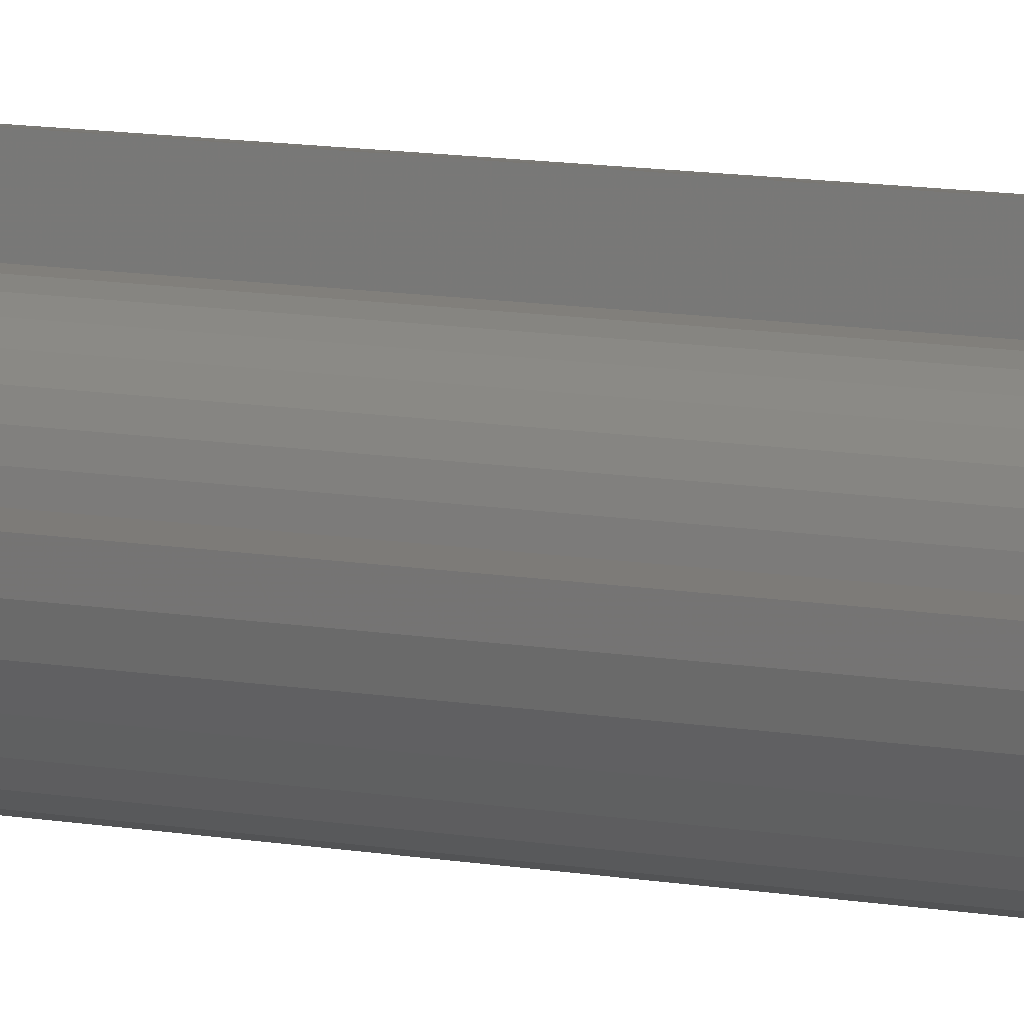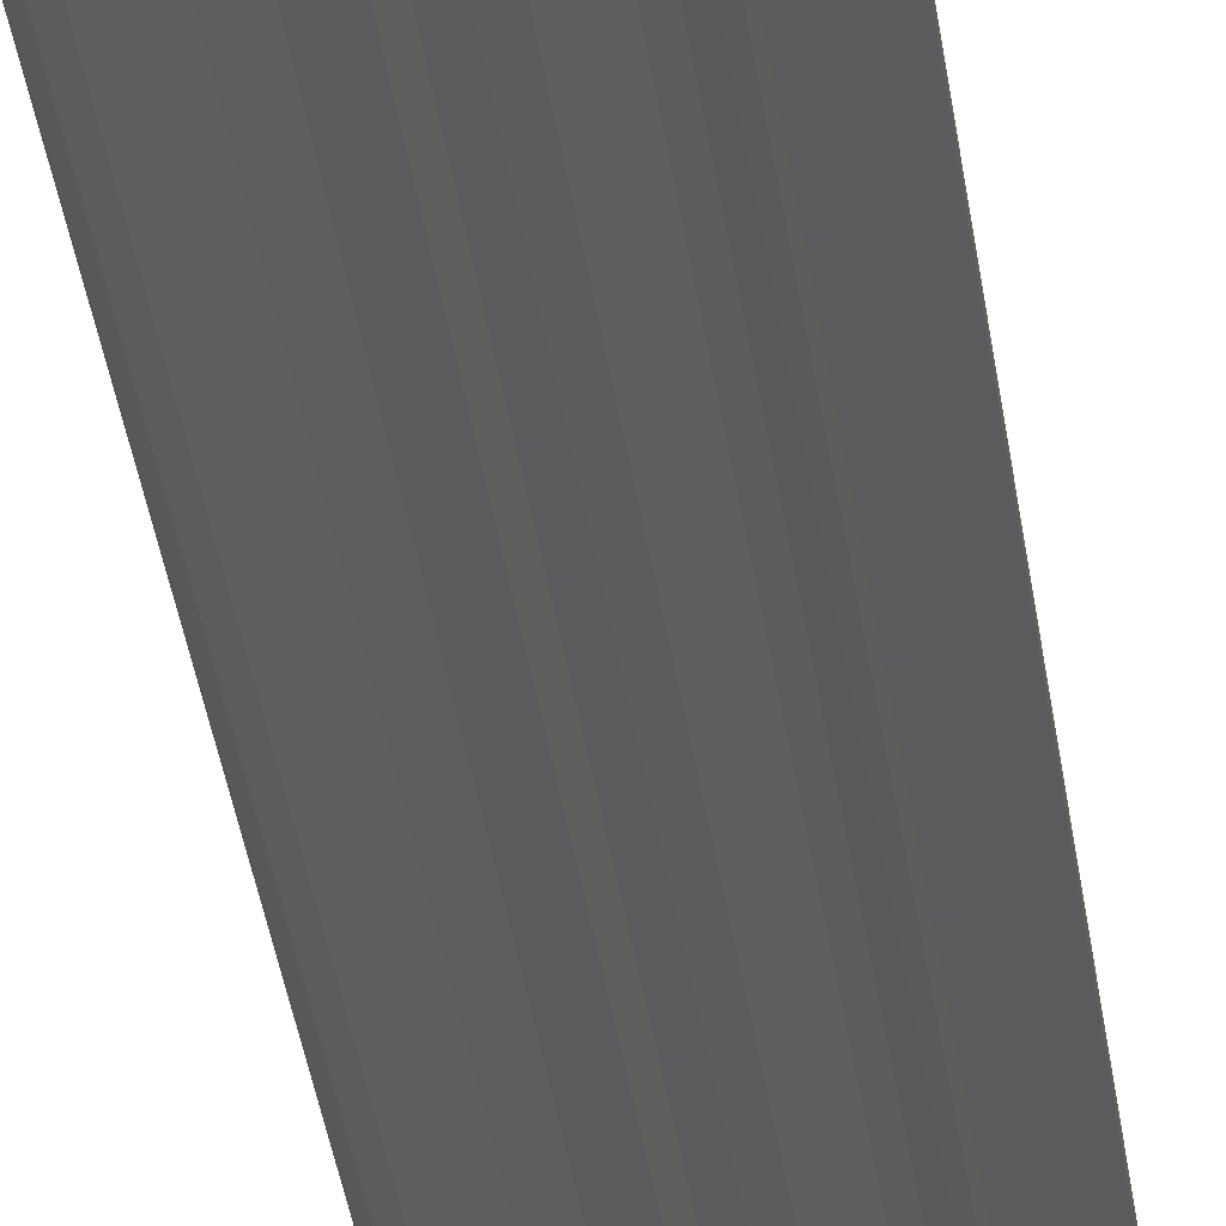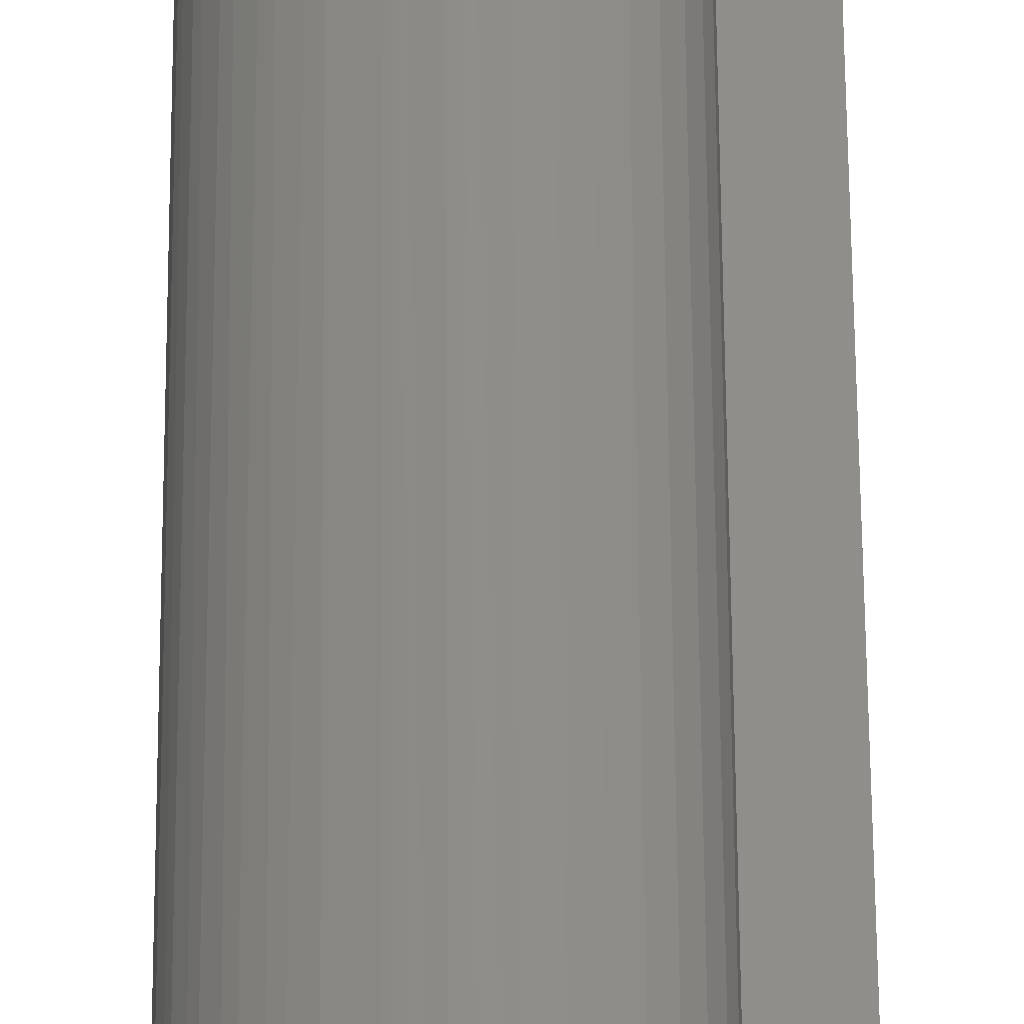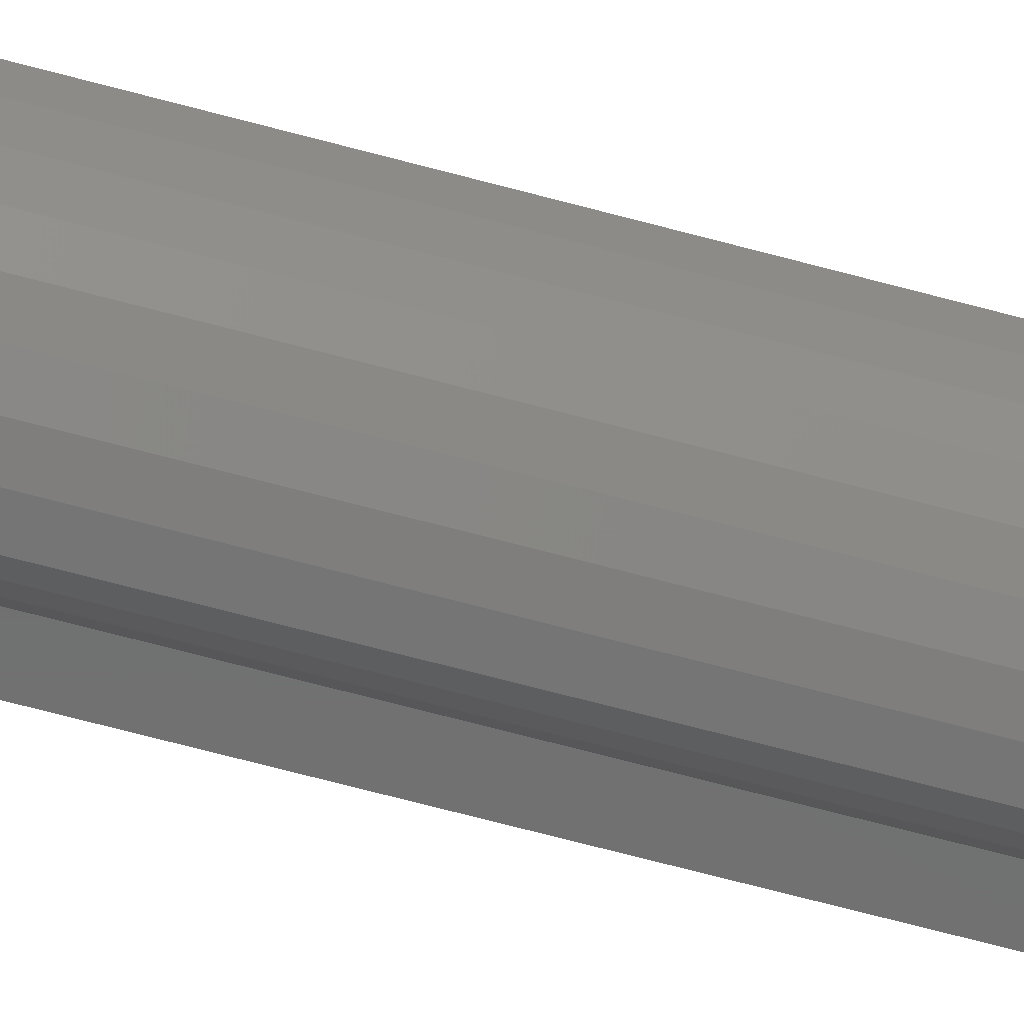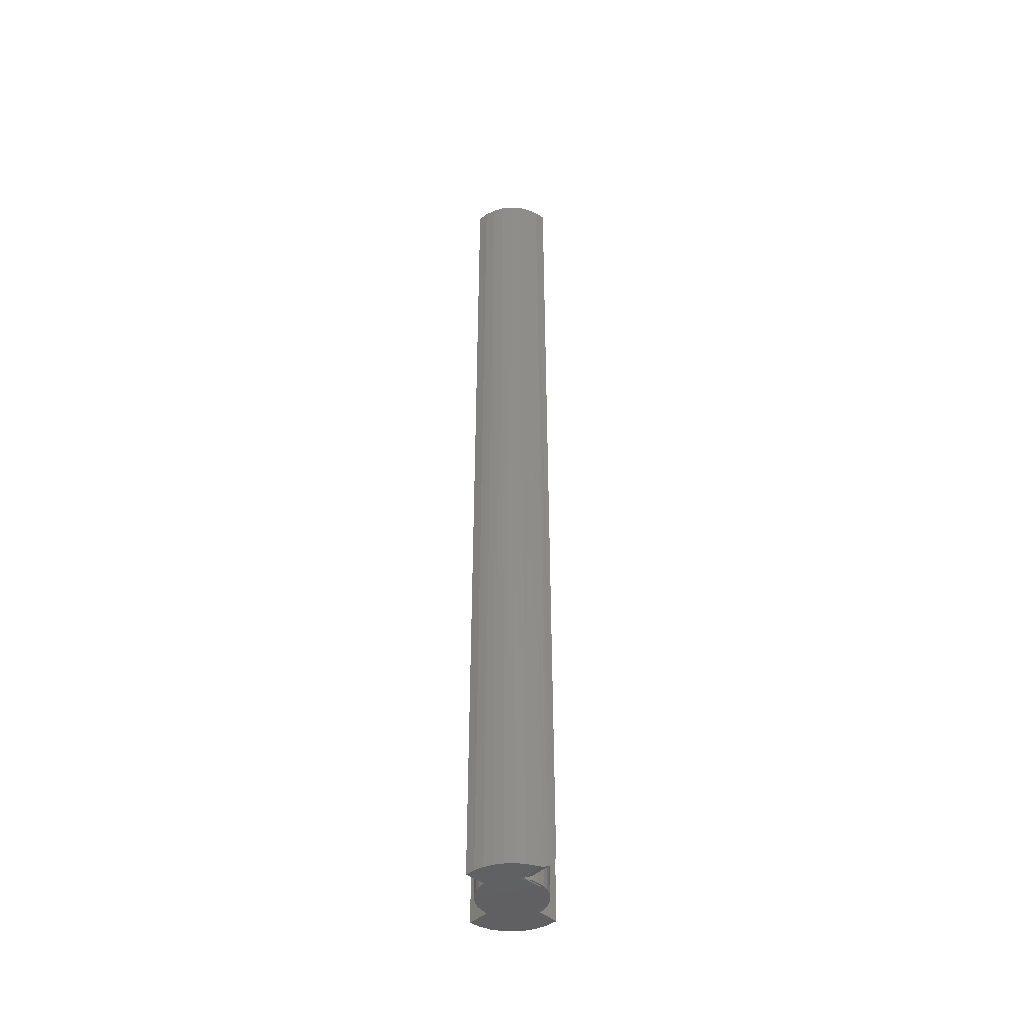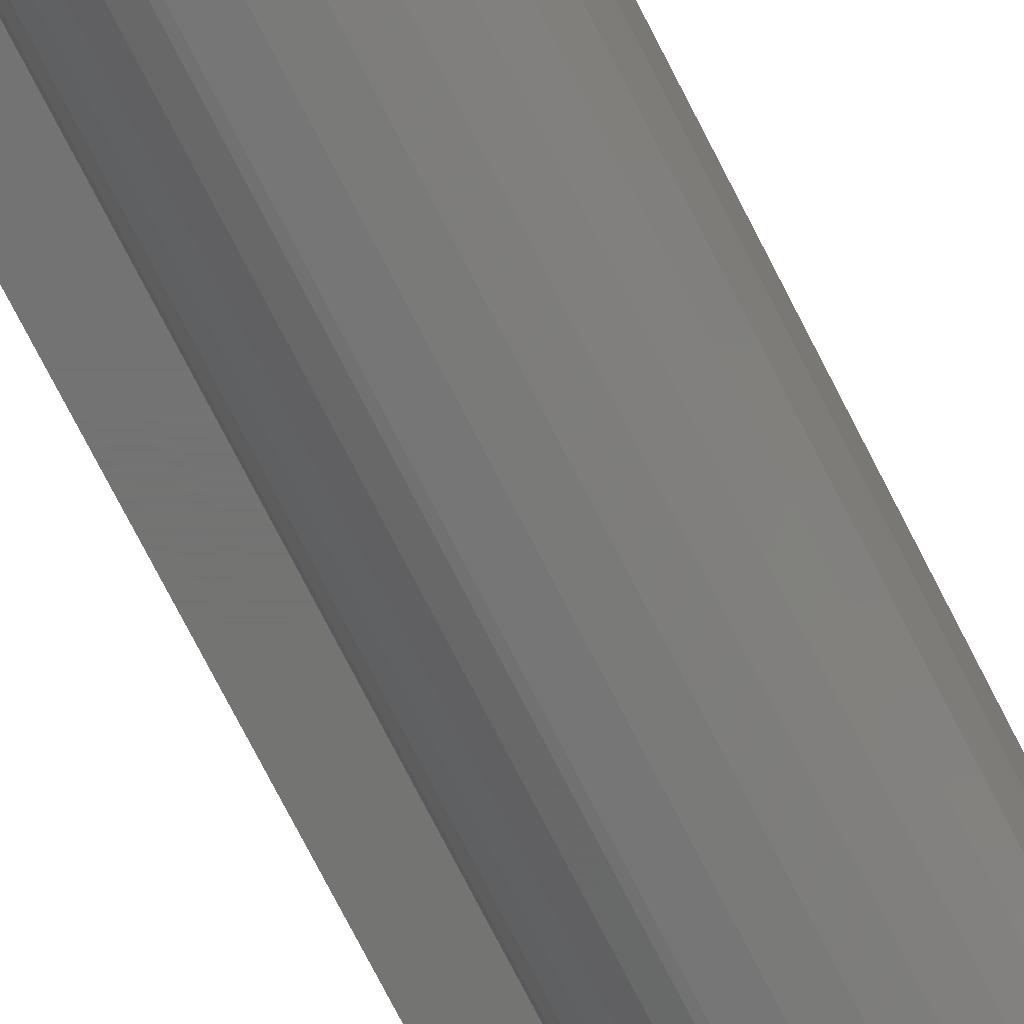
<metadata>
{"format":"stl","ext":"stl","renderer":"f3d","projection":"perspective","resolution":1024,"background":"white","views":[{"elev":9.0,"azim":118.4,"up":"+Z"},{"elev":-26.3,"azim":-174.3,"up":"+Z"},{"elev":45.2,"azim":-0.3,"up":"+Z"},{"elev":-61.4,"azim":74.1,"up":"+Z"},{"elev":-44.7,"azim":-43.4,"up":"+Y"},{"elev":-65.8,"azim":25.8,"up":"+Z"}]}
</metadata>
<code>
# stl→obj: 95 verts, 186 faces
v -0.01202 -0.7483 0.02479
v -0.01427 -0.7492 0.0239
v -0.01168 -0.75 0.02491
v -0.009937 -0.747 0.02542
v -0.007621 -0.75 0.0259
v -0.008066 -0.7455 0.02582
v -0.006463 -0.7436 0.02606
v -0.003454 -0.75 0.02623
v 0.001664 -0.75 0.02573
v -0.005171 -0.7415 0.02618
v 0.001664 3.196e-19 0.02573
v -0.003454 2.006e-34 0.02623
v -0.003454 -0.7344 0.02623
v -0.003647 -0.7368 0.02623
v -0.004224 -0.7392 0.02622
v 0.006585 6.269e-19 0.02424
v 0.006585 -0.75 0.02424
v 0.01112 9.102e-19 0.02181
v 0.01112 -0.75 0.02181
v 0.0151 1.158e-18 0.01855
v 0.0151 -0.75 0.01855
v 0.01836 1.362e-18 0.01457
v 0.01836 -0.75 0.01457
v 0.02078 1.514e-18 0.01004
v 0.02078 -0.75 0.01004
v 0.02228 1.607e-18 0.005118
v 0.02228 -0.75 0.005118
v 0.02278 4.35e-18 -4.265e-18
v 0.02278 -0.75 -4.265e-18
v -0.01553 -0.75 0.02329
v -0.0166 -0.7498 0.0227
v -0.01908 -0.75 0.02107
v -0.04688 -0.75 0
v -0.04624 -0.75 0.007424
v -0.03059 -0.75 -9.97e-19
v -0.02999 -0.75 -0.005197
v 0.03906 -0.75 -1.209e-17
v 0.03833 -0.75 -0.008391
v -0.04434 -0.75 0.01463
v -0.02839 -0.75 -0.01018
v -0.02584 -0.75 -0.01475
v 0.03207 -0.75 -0.02395
v -0.0137 -0.75 -0.02438
v -0.008669 -0.75 -0.02581
v -0.003454 -0.75 -0.04342
v 0.00492 -0.75 -0.04251
v 0.01296 -0.75 -0.03998
v -0.01908 -0.75 0.04051
v -0.02578 -0.75 0.03724
v -0.03181 -0.75 0.03288
v -0.03702 -0.75 0.02755
v -0.04123 -0.75 0.0214
v -0.003454 -0.75 -0.02623
v 0.02034 -0.75 -0.03593
v 0.0268 -0.75 -0.03052
v 0.03596 -0.75 -0.01648
v -0.02246 -0.75 -0.01874
v -0.01836 -0.75 -0.02199
v -0.04688 0 0
v -0.04604 -2.66e-18 0.008471
v -0.04357 -2.505e-18 0.01662
v -0.03956 -2.255e-18 0.02412
v -0.03416 -1.917e-18 0.0307
v -0.02758 -1.507e-18 0.0361
v -0.02007 -1.038e-18 0.04012
v -0.0166 -0.7498 0.04138
v -0.01418 -0.7492 0.04207
v -0.01189 -0.7482 0.04259
v -0.01192 -5.29e-19 0.04259
v -0.009789 -0.7469 0.04296
v -0.007924 -0.7453 0.04319
v -0.00634 -0.7434 0.04333
v -0.005075 -0.7413 0.04339
v -0.004159 -0.739 0.04342
v -0.003615 -0.7366 0.04342
v -0.003454 -0.7344 0.04342
v -0.003454 2.712e-18 0.04342
v -0.003454 2.825e-20 -0.02623
v -0.008669 -2.974e-19 -0.02581
v -0.0137 -6.117e-19 -0.02438
v -0.01836 -9.024e-19 -0.02199
v -0.02246 -1.158e-18 -0.01874
v -0.02584 -1.37e-18 -0.01475
v -0.02839 -1.529e-18 -0.01018
v -0.02999 -1.629e-18 -0.005197
v -0.03059 1.017e-18 -9.97e-19
v 0.03833 2.637e-18 -0.008391
v 0.03906 2.683e-18 -1.209e-17
v 0.03207 2.247e-18 -0.02395
v 0.01296 1.053e-18 -0.03998
v 0.00492 5.512e-19 -0.04251
v -0.003454 2.712e-18 -0.04342
v 0.0268 1.917e-18 -0.03052
v 0.02034 1.514e-18 -0.03593
v 0.03596 2.49e-18 -0.01648
f 1 2 3
f 1 3 4
f 3 5 4
f 4 5 6
f 7 6 5
f 8 9 10
f 8 10 7
f 8 7 5
f 9 11 12
f 9 12 13
f 9 13 14
f 9 14 15
f 9 15 10
f 11 9 16
f 16 9 17
f 16 17 18
f 18 17 19
f 18 19 20
f 20 19 21
f 20 21 22
f 22 21 23
f 22 23 24
f 24 23 25
f 24 25 26
f 26 25 27
f 26 27 28
f 28 27 29
f 17 2 30
f 31 17 30
f 17 31 32
f 33 27 34
f 33 35 27
f 35 29 27
f 35 36 29
f 37 36 38
f 37 29 36
f 8 3 9
f 8 5 3
f 9 3 17
f 2 17 3
f 21 39 23
f 23 39 34
f 25 23 34
f 25 34 27
f 36 40 38
f 38 40 41
f 42 43 44
f 45 46 47
f 32 48 49
f 32 49 50
f 32 50 51
f 32 51 52
f 32 52 39
f 32 39 21
f 32 21 19
f 32 19 17
f 53 45 47
f 53 47 54
f 53 54 55
f 53 55 42
f 53 42 44
f 56 38 41
f 56 41 57
f 56 57 58
f 56 58 43
f 56 43 42
f 59 34 60
f 59 33 34
f 60 34 39
f 60 39 61
f 61 39 52
f 61 52 62
f 62 52 51
f 62 51 63
f 51 50 63
f 64 63 50
f 50 49 64
f 65 64 49
f 65 49 48
f 65 48 66
f 65 66 67
f 65 67 68
f 65 68 69
f 69 68 70
f 69 70 71
f 69 71 72
f 69 72 73
f 69 73 74
f 69 74 75
f 69 75 76
f 69 76 77
f 77 76 12
f 12 76 13
f 78 53 79
f 79 53 44
f 79 44 80
f 80 44 43
f 80 43 81
f 81 43 58
f 81 58 82
f 82 58 57
f 82 57 83
f 83 57 41
f 83 41 84
f 84 41 40
f 84 40 85
f 85 40 36
f 85 36 86
f 86 36 35
f 66 30 2
f 48 31 66
f 48 32 31
f 30 66 31
f 13 76 14
f 14 76 75
f 14 75 15
f 15 75 74
f 15 74 10
f 10 74 73
f 10 73 7
f 7 73 72
f 7 72 6
f 6 72 71
f 6 71 4
f 4 71 70
f 4 70 1
f 1 70 68
f 1 68 2
f 2 68 67
f 2 67 66
f 87 85 88
f 85 28 88
f 65 69 77
f 16 62 11
f 62 16 18
f 18 61 62
f 18 20 61
f 61 20 22
f 22 60 61
f 22 24 60
f 60 24 26
f 60 26 59
f 87 84 85
f 83 84 87
f 79 80 89
f 90 91 92
f 12 11 62
f 12 62 63
f 12 63 64
f 12 64 65
f 12 65 77
f 78 79 89
f 78 89 93
f 78 93 94
f 78 94 90
f 78 90 92
f 86 59 26
f 86 26 28
f 86 28 85
f 95 89 80
f 95 80 81
f 95 81 82
f 95 82 83
f 95 83 87
f 28 29 88
f 88 29 37
f 88 37 87
f 87 37 38
f 87 38 95
f 95 38 56
f 95 56 89
f 89 56 42
f 89 42 93
f 93 42 55
f 93 55 94
f 94 55 54
f 94 54 90
f 90 54 47
f 90 47 91
f 91 47 46
f 91 46 92
f 92 46 45
f 78 92 53
f 53 92 45
f 59 86 33
f 33 86 35

</code>
